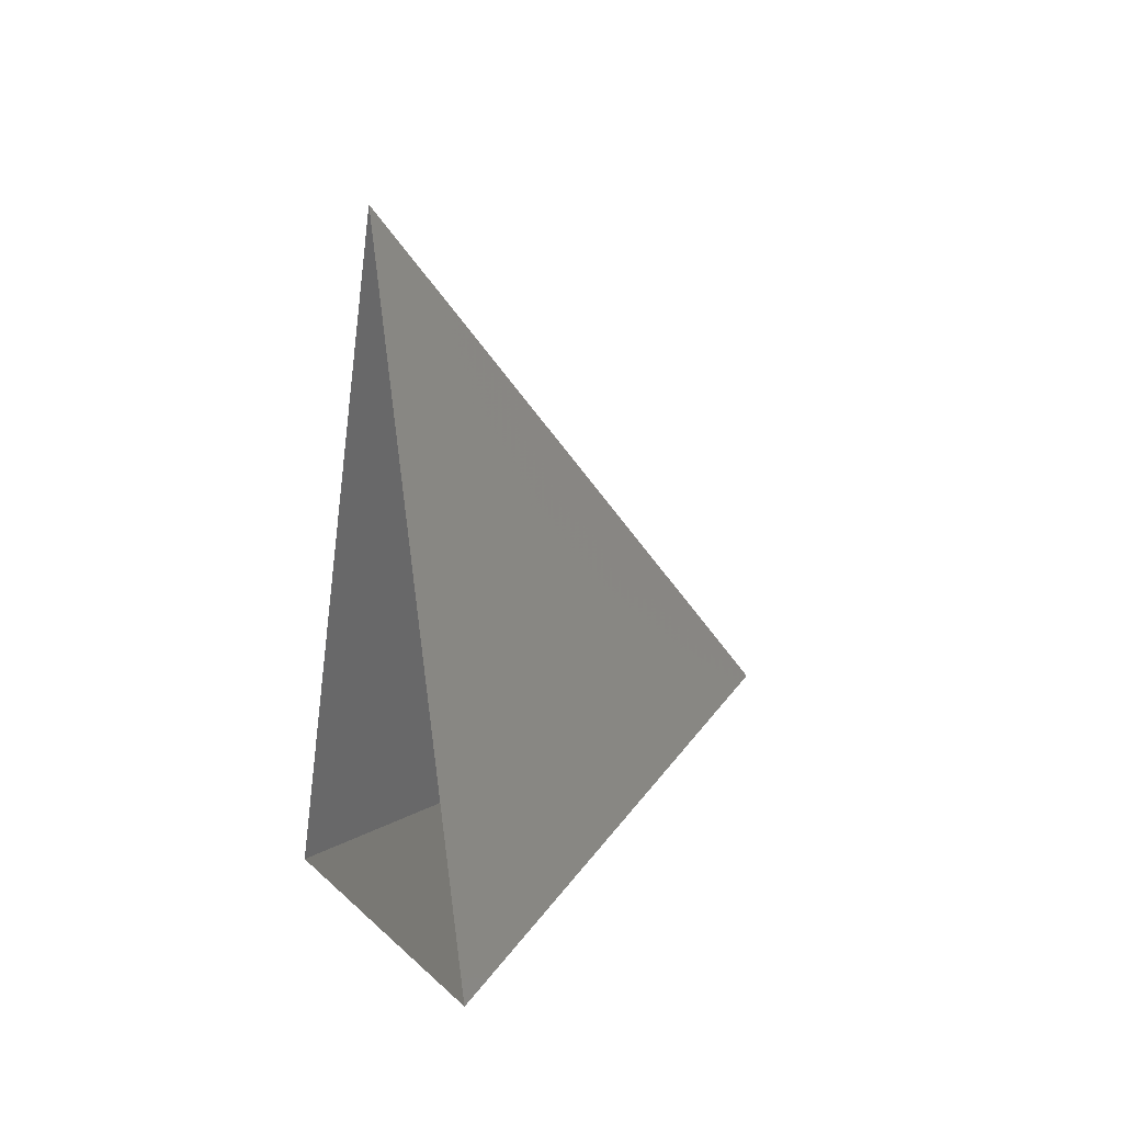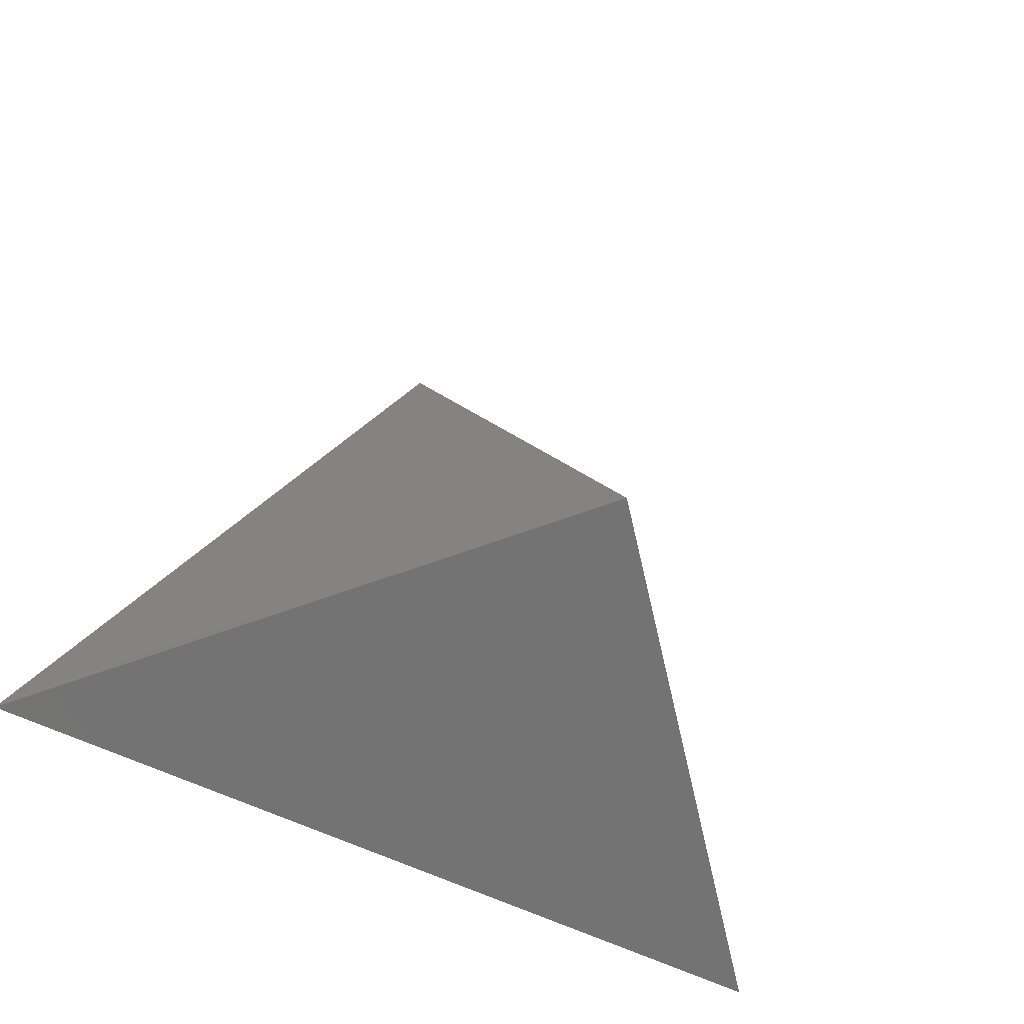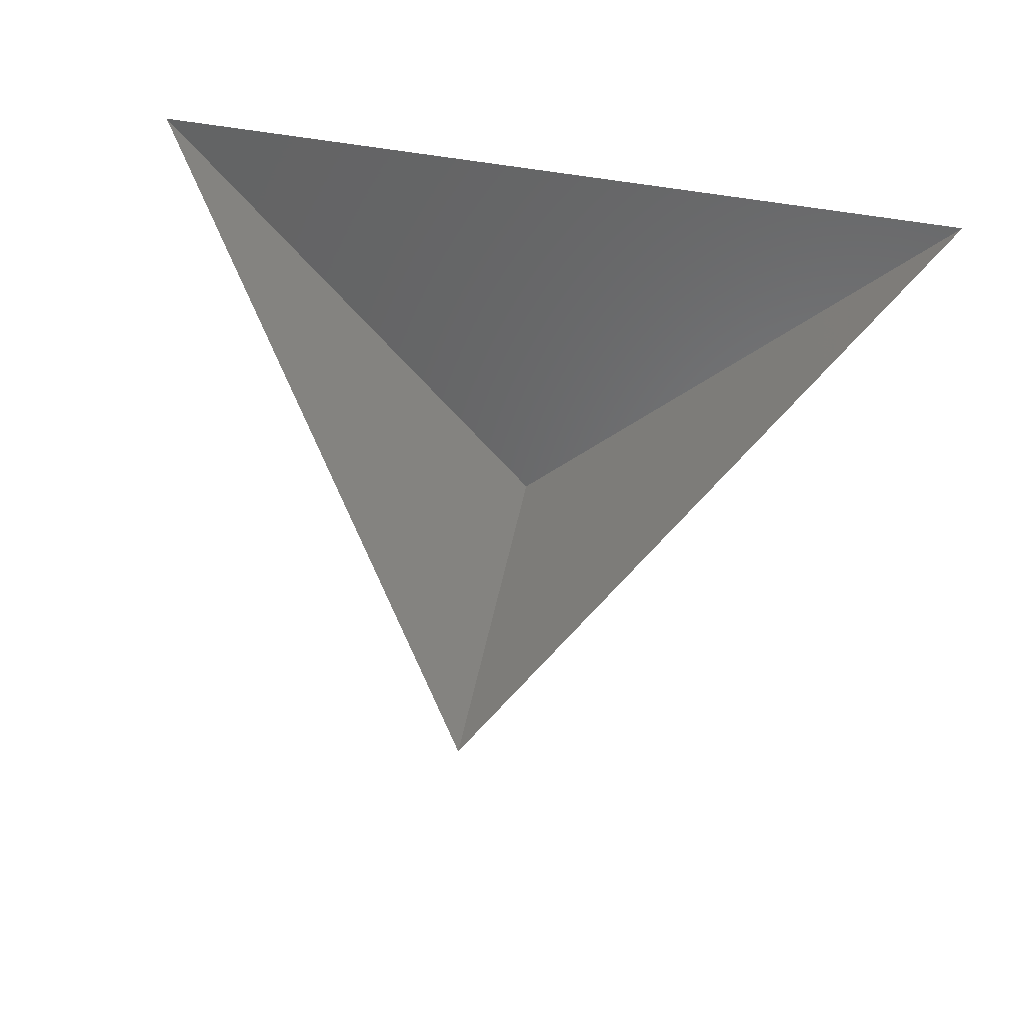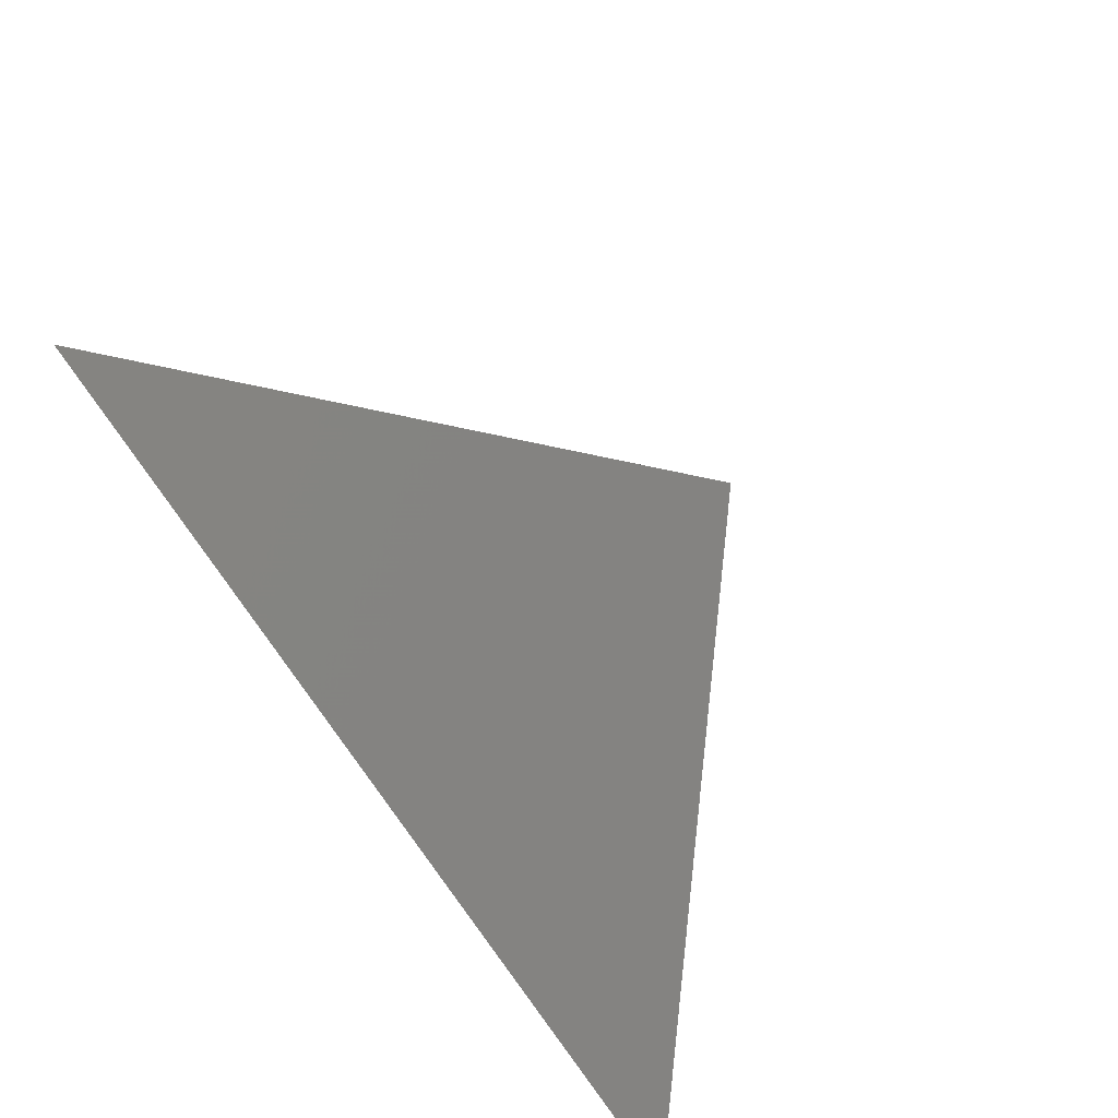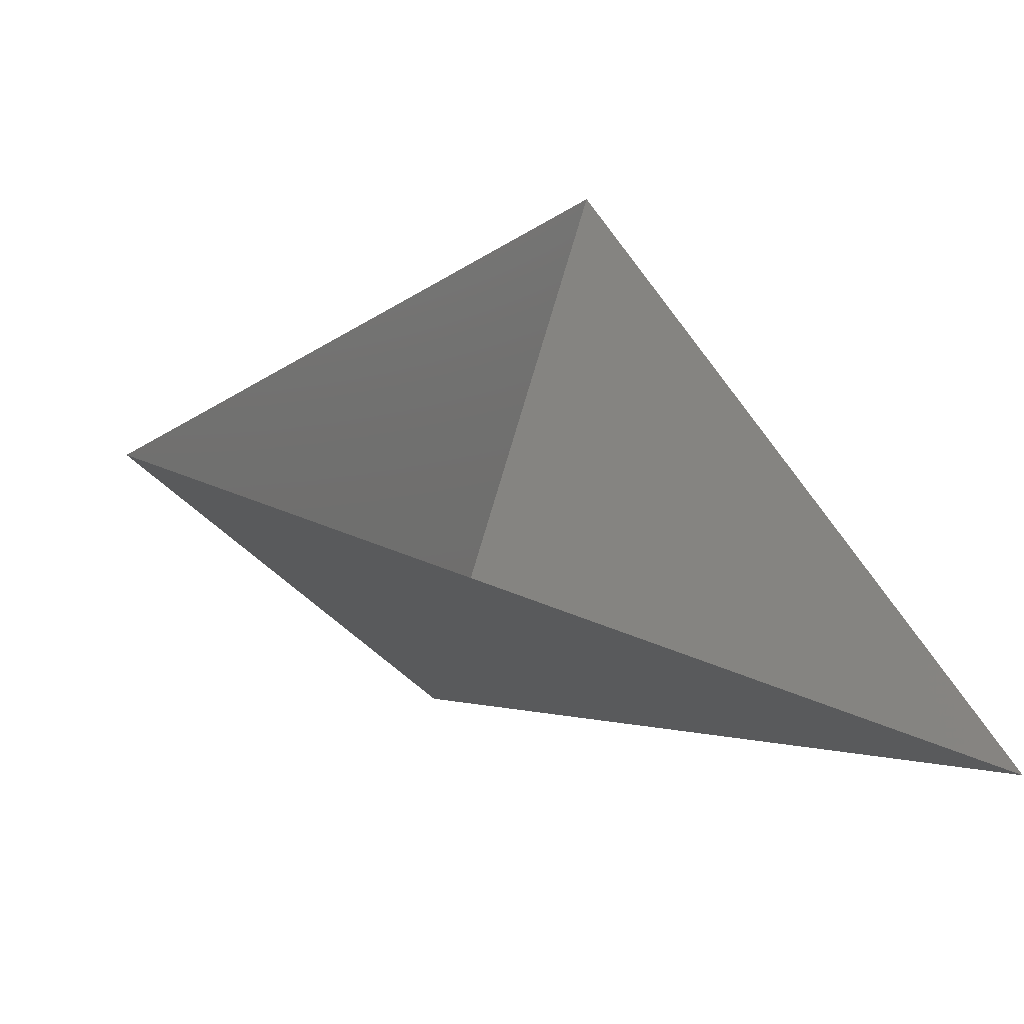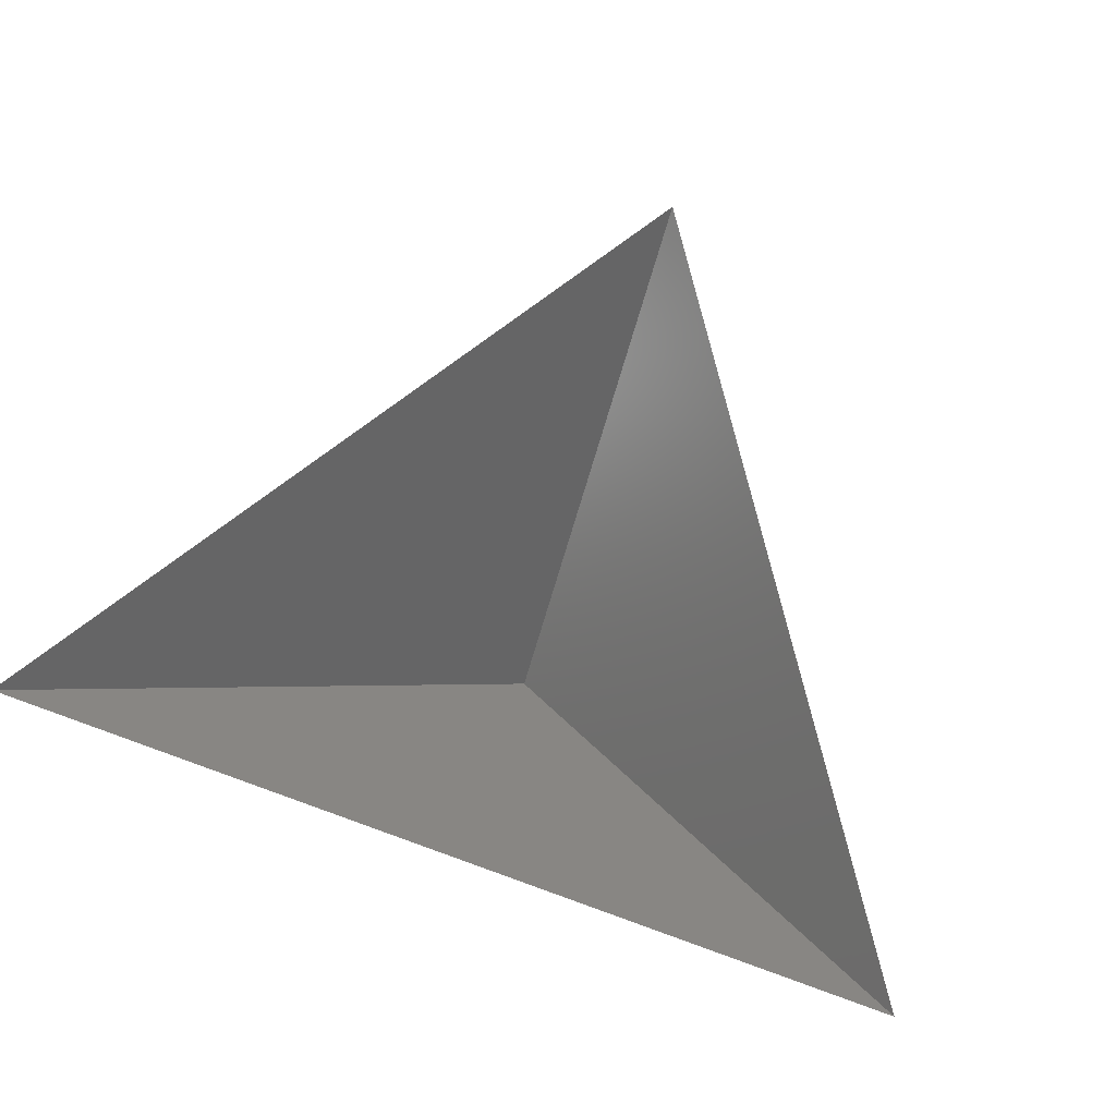
<metadata>
{"format":"stl","ext":"stl","renderer":"f3d","projection":"perspective","resolution":1024,"background":"white","views":[{"elev":0.2,"azim":76.1,"up":"+Y"},{"elev":-40.9,"azim":143.5,"up":"+Y"},{"elev":67.8,"azim":-170.9,"up":"+Z"},{"elev":-74.4,"azim":123.4,"up":"+Y"},{"elev":-47.9,"azim":-26.5,"up":"+Y"},{"elev":78.5,"azim":19.7,"up":"+Z"}]}
</metadata>
<code>
# stl→obj: 4 verts, 3 faces
v -5 -17 31.71
v 7 -17 31.71
v 1 -14 26.71
v 1 -8 31.71
f 1 2 3
f 2 4 3
f 4 1 3

</code>
